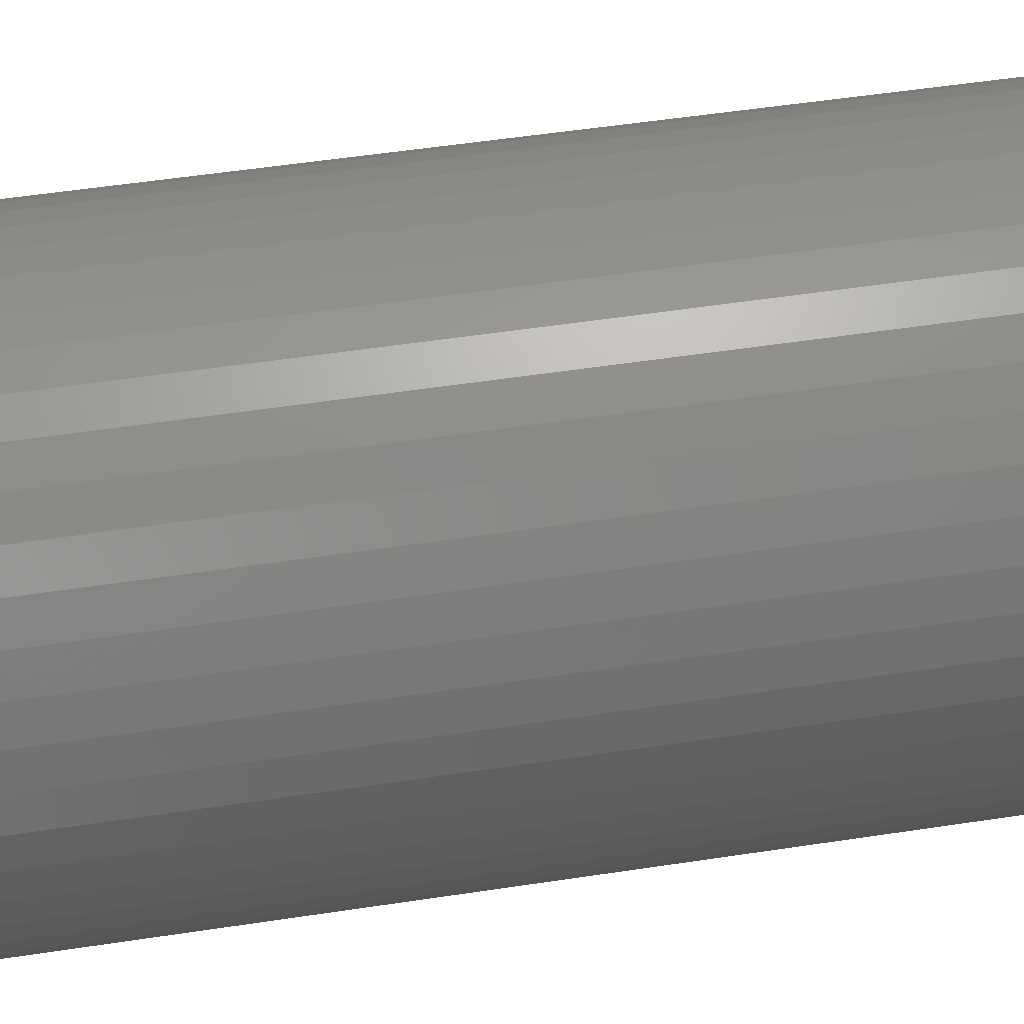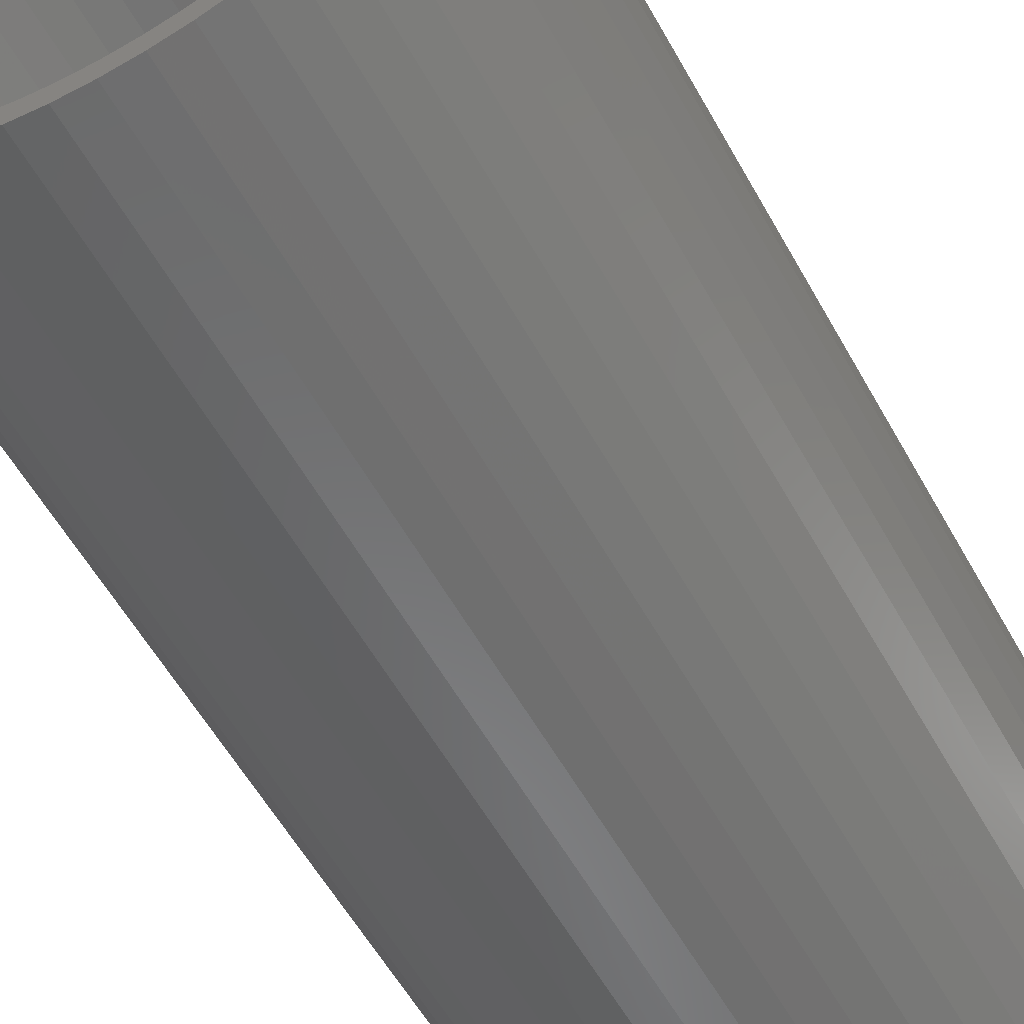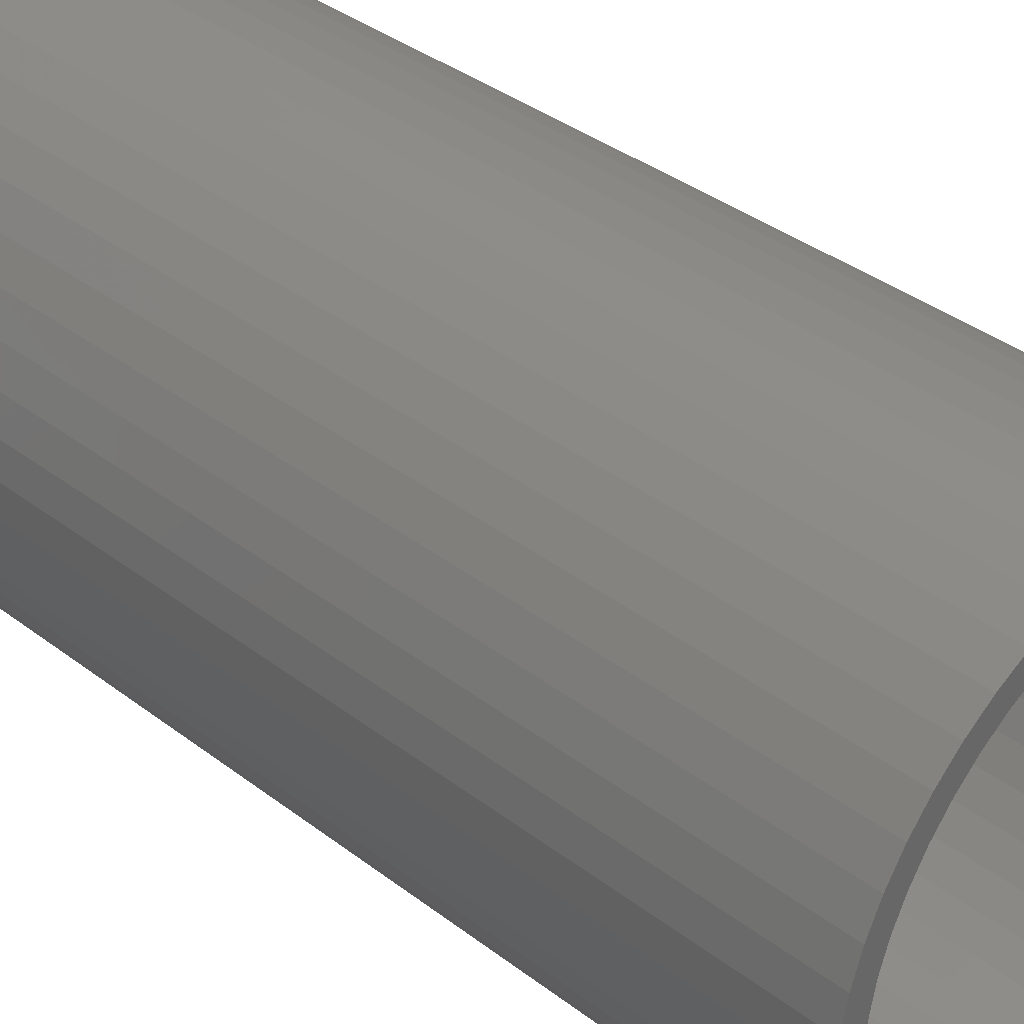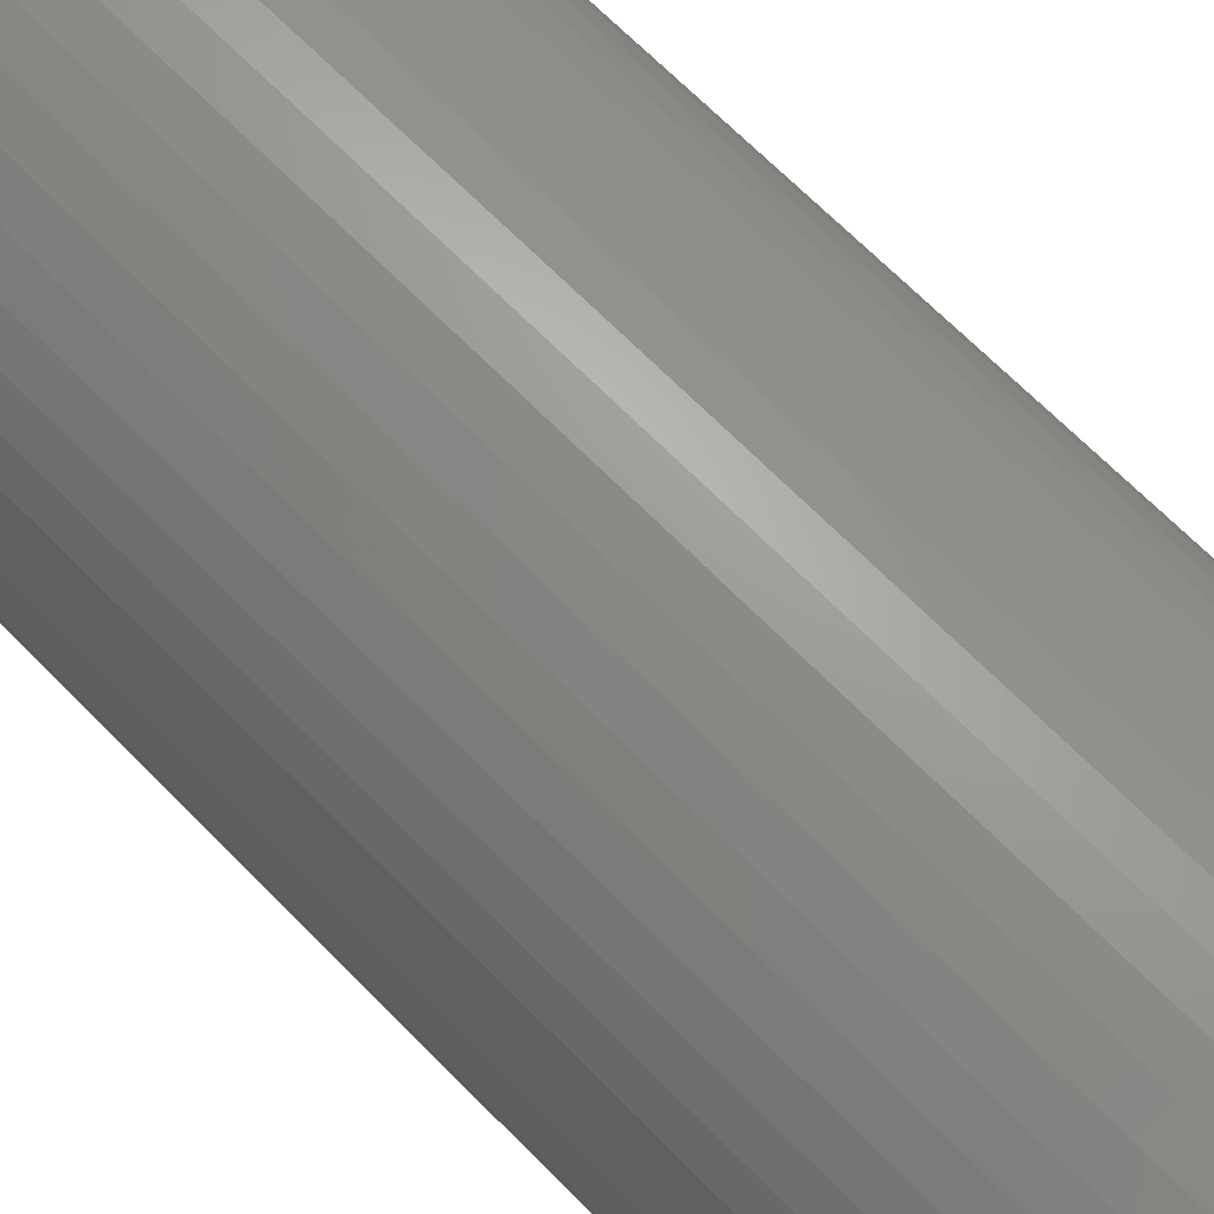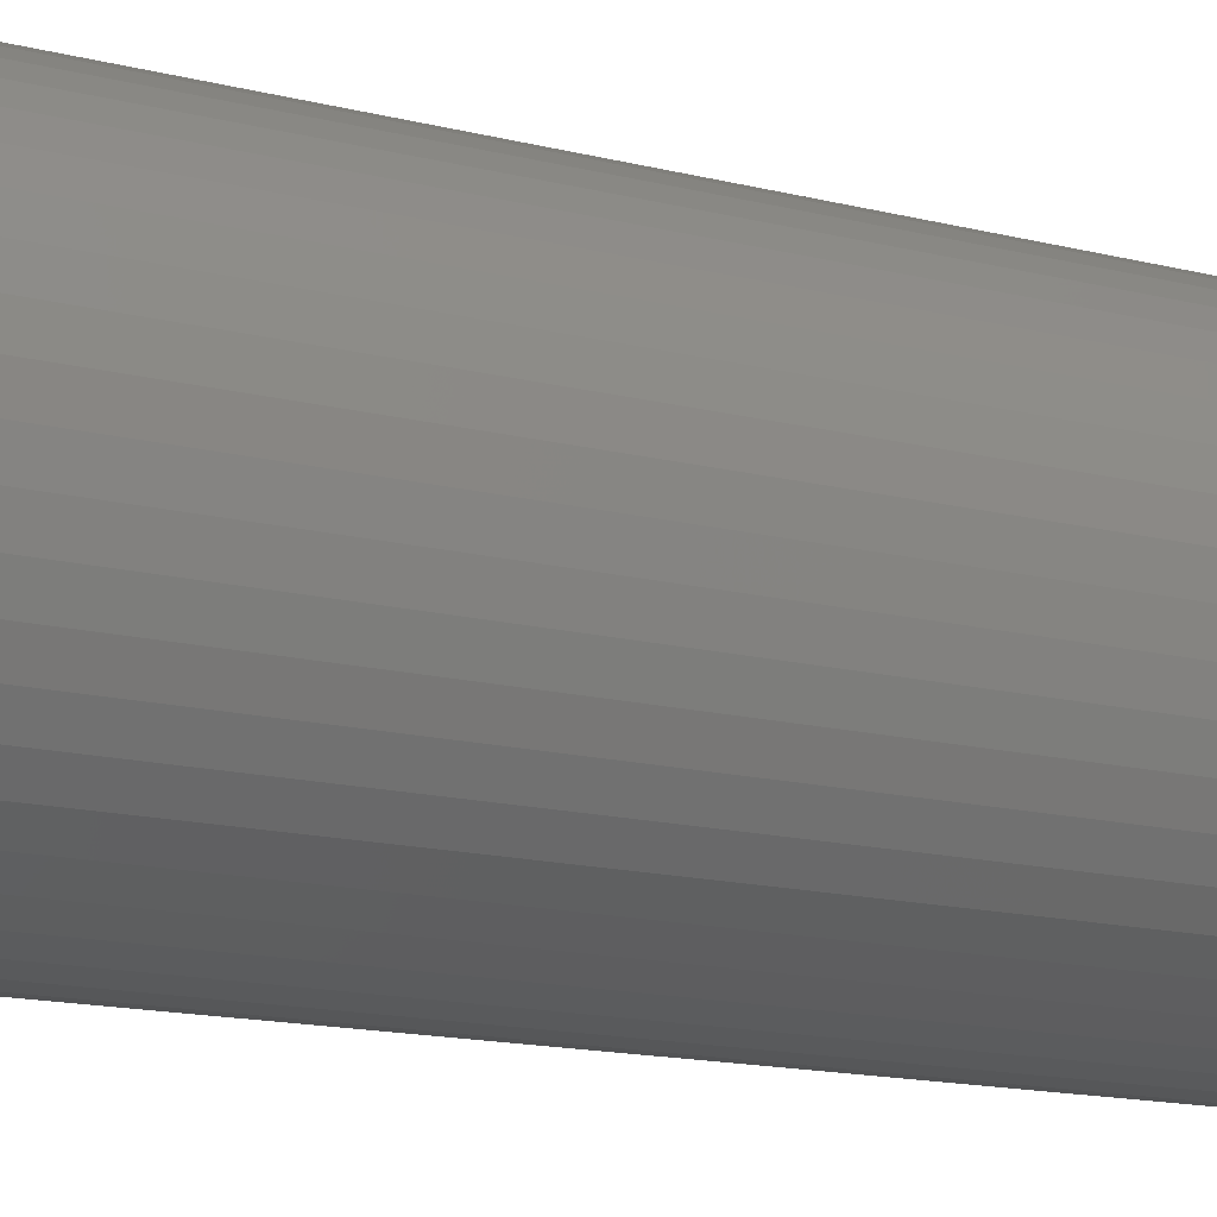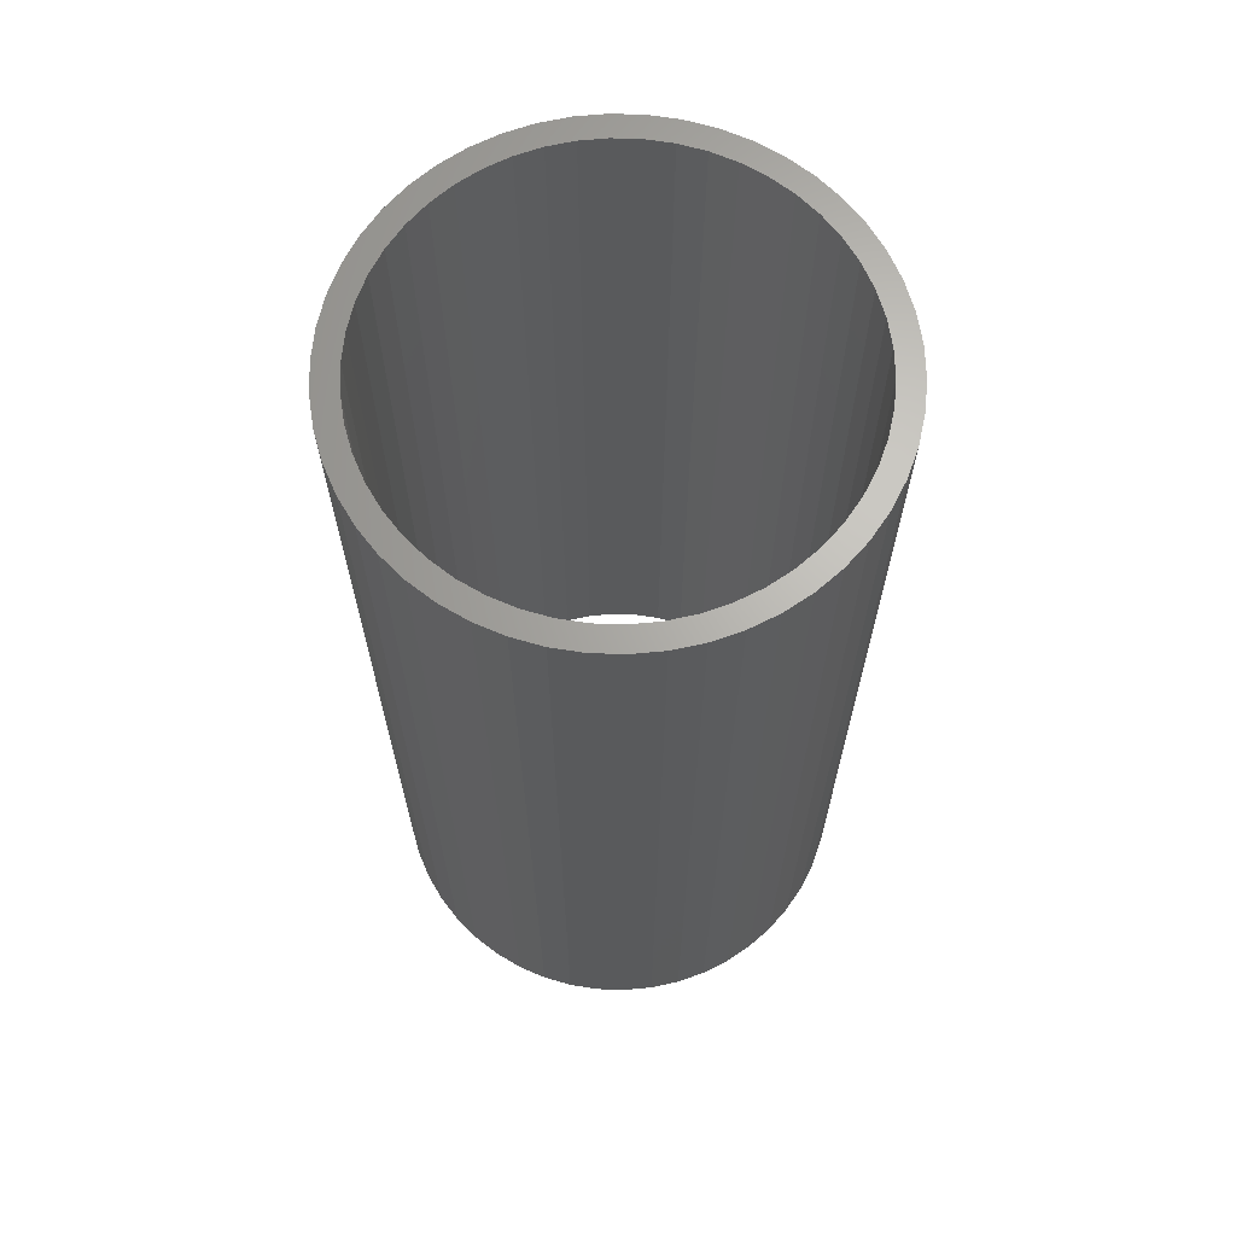
<metadata>
{"format":"stl","ext":"stl","renderer":"f3d","projection":"perspective","resolution":1024,"background":"white","views":[{"elev":52.7,"azim":-99.3,"up":"+Y"},{"elev":-56.9,"azim":28.8,"up":"+Y"},{"elev":36.6,"azim":134.8,"up":"+Y"},{"elev":69.2,"azim":-44.7,"up":"+Y"},{"elev":-16.6,"azim":-116.3,"up":"+Y"},{"elev":66.3,"azim":37.9,"up":"+Z"}]}
</metadata>
<code>
# stl→obj: 200 verts, 400 faces
v 2 0 4
v 1.984 0.2507 -4
v 1.984 0.2507 4
v 2 0 -4
v -2 0 -4
v -1.984 0.2507 4
v -1.984 0.2507 -4
v -2 0 4
v 0.1256 1.996 -4
v -0.1256 1.996 4
v 0.1256 1.996 4
v -0.1256 1.996 -4
v -0.1256 -1.996 -4
v 0.1256 -1.996 4
v -0.1256 -1.996 4
v 0.1256 -1.996 -4
v 1.458 1.369 -4
v 1.275 1.541 4
v 1.458 1.369 4
v 1.275 1.541 -4
v -1.275 1.541 -4
v -1.458 1.369 4
v -1.275 1.541 4
v -1.458 1.369 -4
v -0.618 1.902 -4
v -0.8516 1.81 4
v -0.618 1.902 4
v -0.8516 1.81 -4
v 1.86 0.7362 4
v 1.753 0.9635 -4
v 1.753 0.9635 4
v 1.86 0.7362 -4
v 1.937 0.4974 -4
v 1.937 0.4974 4
v 0.8516 1.81 -4
v 0.618 1.902 4
v 0.8516 1.81 4
v 0.618 1.902 -4
v 1.072 1.689 4
v 1.072 1.689 -4
v -1.86 0.7362 -4
v -1.753 0.9635 4
v -1.753 0.9635 -4
v -1.86 0.7362 4
v -1.937 0.4974 -4
v -1.937 0.4974 4
v -1.072 1.689 4
v -1.072 1.689 -4
v -0.3748 1.965 -4
v -0.3748 1.965 4
v 0.618 -1.902 -4
v 0.8516 -1.81 4
v 0.618 -1.902 4
v 0.8516 -1.81 -4
v 1.618 1.176 4
v 1.618 1.176 -4
v 0.3748 1.965 4
v 0.3748 1.965 -4
v -1.618 1.176 4
v -1.618 1.176 -4
v 1.8 0 4
v 1.786 0.2256 4
v 1.984 -0.2507 4
v 1.743 0.4476 4
v 1.786 -0.2256 4
v 1.937 -0.4974 4
v 1.674 0.6626 4
v 1.577 0.8672 4
v 1.456 1.058 4
v 1.312 1.232 4
v 1.147 1.387 4
v 0.9645 1.52 4
v 0.7664 1.629 4
v 0.5562 1.712 4
v 0.3373 1.768 4
v 0.113 1.796 4
v -0.113 1.796 4
v -0.3373 1.768 4
v -0.5562 1.712 4
v -0.7664 1.629 4
v -0.9645 1.52 4
v -1.147 1.387 4
v -1.312 1.232 4
v -1.456 1.058 4
v -1.577 0.8672 4
v -1.674 0.6626 4
v -1.743 0.4476 4
v -1.786 0.2256 4
v 1.743 -0.4476 4
v 1.86 -0.7362 4
v 1.674 -0.6626 4
v 1.753 -0.9635 4
v 1.577 -0.8672 4
v 1.618 -1.176 4
v 1.456 -1.058 4
v 1.458 -1.369 4
v 1.312 -1.232 4
v 1.275 -1.541 4
v 1.147 -1.387 4
v 1.072 -1.689 4
v 0.9645 -1.52 4
v 0.7664 -1.629 4
v 0.5562 -1.712 4
v 0.3748 -1.965 4
v 0.3373 -1.768 4
v 0.113 -1.796 4
v -0.113 -1.796 4
v -0.3373 -1.768 4
v -0.3748 -1.965 4
v -0.5562 -1.712 4
v -0.618 -1.902 4
v -0.7664 -1.629 4
v -0.8516 -1.81 4
v -0.9645 -1.52 4
v -1.072 -1.689 4
v -1.147 -1.387 4
v -1.275 -1.541 4
v -1.312 -1.232 4
v -1.458 -1.369 4
v -1.456 -1.058 4
v -1.618 -1.176 4
v -1.577 -0.8672 4
v -1.753 -0.9635 4
v -1.674 -0.6626 4
v -1.86 -0.7362 4
v -1.743 -0.4476 4
v -1.937 -0.4974 4
v -1.786 -0.2256 4
v -1.984 -0.2507 4
v -1.8 0 4
v 1.984 -0.2507 -4
v 1.937 -0.4974 -4
v -1.753 -0.9635 -4
v -1.86 -0.7362 -4
v -1.618 -1.176 -4
v 1.8 0 -4
v 1.786 -0.2256 -4
v 1.743 -0.4476 -4
v 1.86 -0.7362 -4
v 1.786 0.2256 -4
v 1.674 -0.6626 -4
v 1.753 -0.9635 -4
v 1.577 -0.8672 -4
v 1.618 -1.176 -4
v 1.456 -1.058 -4
v 1.458 -1.369 -4
v 1.312 -1.232 -4
v 1.275 -1.541 -4
v 1.147 -1.387 -4
v 1.072 -1.689 -4
v 0.9645 -1.52 -4
v 0.7664 -1.629 -4
v 0.5562 -1.712 -4
v 0.3748 -1.965 -4
v 0.3373 -1.768 -4
v 0.113 -1.796 -4
v -0.113 -1.796 -4
v -0.3373 -1.768 -4
v -0.3748 -1.965 -4
v -0.5562 -1.712 -4
v -0.618 -1.902 -4
v -0.7664 -1.629 -4
v -0.8516 -1.81 -4
v -0.9645 -1.52 -4
v -1.072 -1.689 -4
v -1.147 -1.387 -4
v -1.275 -1.541 -4
v -1.312 -1.232 -4
v -1.458 -1.369 -4
v -1.456 -1.058 -4
v -1.577 -0.8672 -4
v -1.674 -0.6626 -4
v -1.743 -0.4476 -4
v -1.937 -0.4974 -4
v -1.786 -0.2256 -4
v 1.743 0.4476 -4
v 1.674 0.6626 -4
v 1.577 0.8672 -4
v 1.456 1.058 -4
v 1.312 1.232 -4
v 1.147 1.387 -4
v 0.9645 1.52 -4
v 0.7664 1.629 -4
v 0.5562 1.712 -4
v 0.3373 1.768 -4
v 0.113 1.796 -4
v -0.113 1.796 -4
v -0.3373 1.768 -4
v -0.5562 1.712 -4
v -0.7664 1.629 -4
v -0.9645 1.52 -4
v -1.147 1.387 -4
v -1.312 1.232 -4
v -1.456 1.058 -4
v -1.577 0.8672 -4
v -1.674 0.6626 -4
v -1.743 0.4476 -4
v -1.786 0.2256 -4
v -1.8 0 -4
v -1.984 -0.2507 -4
f 1 2 3
f 2 1 4
f 5 6 7
f 6 5 8
f 9 10 11
f 10 9 12
f 13 14 15
f 14 13 16
f 17 18 19
f 18 17 20
f 21 22 23
f 22 21 24
f 25 26 27
f 26 25 28
f 29 30 31
f 30 29 32
f 3 33 34
f 33 3 2
f 35 36 37
f 36 35 38
f 20 39 18
f 39 20 40
f 41 42 43
f 42 41 44
f 45 44 41
f 44 45 46
f 28 47 26
f 47 28 48
f 49 27 50
f 27 49 25
f 51 52 53
f 52 51 54
f 34 32 29
f 32 34 33
f 55 17 19
f 17 55 56
f 31 56 55
f 56 31 30
f 38 57 36
f 57 38 58
f 58 11 57
f 11 58 9
f 40 37 39
f 37 40 35
f 43 59 60
f 59 43 42
f 60 22 24
f 22 60 59
f 7 46 45
f 46 7 6
f 61 1 3
f 62 3 34
f 1 61 63
f 64 34 29
f 65 63 61
f 63 65 66
f 3 62 61
f 67 29 31
f 34 64 62
f 29 67 64
f 68 31 55
f 31 68 67
f 69 55 19
f 55 69 68
f 19 70 69
f 18 70 19
f 18 71 70
f 39 71 18
f 39 72 71
f 37 72 39
f 37 73 72
f 36 73 37
f 36 74 73
f 57 74 36
f 57 75 74
f 11 75 57
f 11 76 75
f 11 77 76
f 10 77 11
f 10 78 77
f 50 78 10
f 50 79 78
f 27 79 50
f 27 80 79
f 26 80 27
f 26 81 80
f 47 81 26
f 47 82 81
f 23 82 47
f 23 83 82
f 22 83 23
f 83 22 84
f 59 84 22
f 84 59 85
f 42 85 59
f 85 42 86
f 44 86 42
f 86 44 87
f 46 87 44
f 87 46 88
f 89 66 65
f 66 89 90
f 91 90 89
f 90 91 92
f 93 92 91
f 92 93 94
f 95 94 93
f 94 95 96
f 97 96 95
f 97 98 96
f 99 98 97
f 99 100 98
f 101 100 99
f 101 52 100
f 102 52 101
f 102 53 52
f 103 53 102
f 103 104 53
f 105 104 103
f 105 14 104
f 106 14 105
f 107 14 106
f 107 15 14
f 108 15 107
f 108 109 15
f 110 109 108
f 110 111 109
f 112 111 110
f 112 113 111
f 114 113 112
f 114 115 113
f 116 115 114
f 116 117 115
f 118 117 116
f 119 118 120
f 118 119 117
f 121 120 122
f 120 121 119
f 123 122 124
f 125 124 126
f 122 123 121
f 127 126 128
f 129 128 130
f 6 88 46
f 124 125 123
f 88 6 130
f 126 127 125
f 8 130 6
f 128 129 127
f 130 8 129
f 48 23 47
f 23 48 21
f 12 50 10
f 50 12 49
f 63 4 1
f 4 63 131
f 66 131 63
f 131 66 132
f 133 125 134
f 125 133 123
f 135 123 133
f 123 135 121
f 136 4 131
f 137 131 132
f 4 136 2
f 138 132 139
f 140 2 136
f 2 140 33
f 131 137 136
f 141 139 142
f 132 138 137
f 139 141 138
f 143 142 144
f 142 143 141
f 145 144 146
f 144 145 143
f 146 147 145
f 148 147 146
f 148 149 147
f 150 149 148
f 150 151 149
f 54 151 150
f 54 152 151
f 51 152 54
f 51 153 152
f 154 153 51
f 154 155 153
f 16 155 154
f 16 156 155
f 16 157 156
f 13 157 16
f 13 158 157
f 159 158 13
f 159 160 158
f 161 160 159
f 161 162 160
f 163 162 161
f 163 164 162
f 165 164 163
f 165 166 164
f 167 166 165
f 167 168 166
f 169 168 167
f 168 169 170
f 135 170 169
f 170 135 171
f 133 171 135
f 171 133 172
f 134 172 133
f 172 134 173
f 174 173 134
f 173 174 175
f 176 33 140
f 33 176 32
f 177 32 176
f 32 177 30
f 178 30 177
f 30 178 56
f 179 56 178
f 56 179 17
f 180 17 179
f 180 20 17
f 181 20 180
f 181 40 20
f 182 40 181
f 182 35 40
f 183 35 182
f 183 38 35
f 184 38 183
f 184 58 38
f 185 58 184
f 185 9 58
f 186 9 185
f 187 9 186
f 187 12 9
f 188 12 187
f 188 49 12
f 189 49 188
f 189 25 49
f 190 25 189
f 190 28 25
f 191 28 190
f 191 48 28
f 192 48 191
f 192 21 48
f 193 21 192
f 24 193 194
f 193 24 21
f 60 194 195
f 194 60 24
f 43 195 196
f 41 196 197
f 195 43 60
f 45 197 198
f 7 198 199
f 200 175 174
f 196 41 43
f 175 200 199
f 197 45 41
f 5 199 200
f 198 7 45
f 199 5 7
f 54 100 52
f 100 54 150
f 92 139 90
f 139 92 142
f 169 121 135
f 121 169 119
f 134 127 174
f 127 134 125
f 150 98 100
f 98 150 148
f 154 53 104
f 53 154 51
f 16 104 14
f 104 16 154
f 94 142 92
f 142 94 144
f 96 144 94
f 144 96 146
f 90 132 66
f 132 90 139
f 159 15 109
f 15 159 13
f 163 111 113
f 111 163 161
f 161 109 111
f 109 161 159
f 174 129 200
f 129 174 127
f 200 8 5
f 8 200 129
f 148 96 98
f 96 148 146
f 165 113 115
f 113 165 163
f 167 115 117
f 115 167 165
f 169 117 119
f 117 169 167
f 136 62 140
f 62 136 61
f 130 198 88
f 198 130 199
f 187 76 77
f 76 187 186
f 156 107 106
f 107 156 157
f 181 70 71
f 70 181 180
f 193 82 83
f 82 193 192
f 190 79 80
f 79 190 189
f 177 68 178
f 68 177 67
f 140 64 176
f 64 140 62
f 184 73 74
f 73 184 183
f 185 74 75
f 74 185 184
f 182 71 72
f 71 182 181
f 86 195 85
f 195 86 196
f 85 194 84
f 194 85 195
f 87 196 86
f 196 87 197
f 192 81 82
f 81 192 191
f 189 78 79
f 78 189 188
f 155 106 105
f 106 155 156
f 176 67 177
f 67 176 64
f 179 70 180
f 70 179 69
f 178 69 179
f 69 178 68
f 186 75 76
f 75 186 185
f 84 193 83
f 193 84 194
f 88 197 87
f 197 88 198
f 188 77 78
f 77 188 187
f 147 99 97
f 99 147 149
f 138 65 137
f 65 138 89
f 152 103 102
f 103 152 153
f 183 72 73
f 72 183 182
f 191 80 81
f 80 191 190
f 151 102 101
f 102 151 152
f 143 91 141
f 91 143 93
f 147 95 145
f 95 147 97
f 137 61 136
f 61 137 65
f 164 116 114
f 116 164 166
f 158 110 108
f 110 158 160
f 124 173 126
f 173 124 172
f 153 105 103
f 105 153 155
f 149 101 99
f 101 149 151
f 141 89 138
f 89 141 91
f 145 93 143
f 93 145 95
f 157 108 107
f 108 157 158
f 166 118 116
f 118 166 168
f 122 172 124
f 172 122 171
f 126 175 128
f 175 126 173
f 128 199 130
f 199 128 175
f 160 112 110
f 112 160 162
f 162 114 112
f 114 162 164
f 120 171 122
f 171 120 170
f 118 170 120
f 170 118 168

</code>
